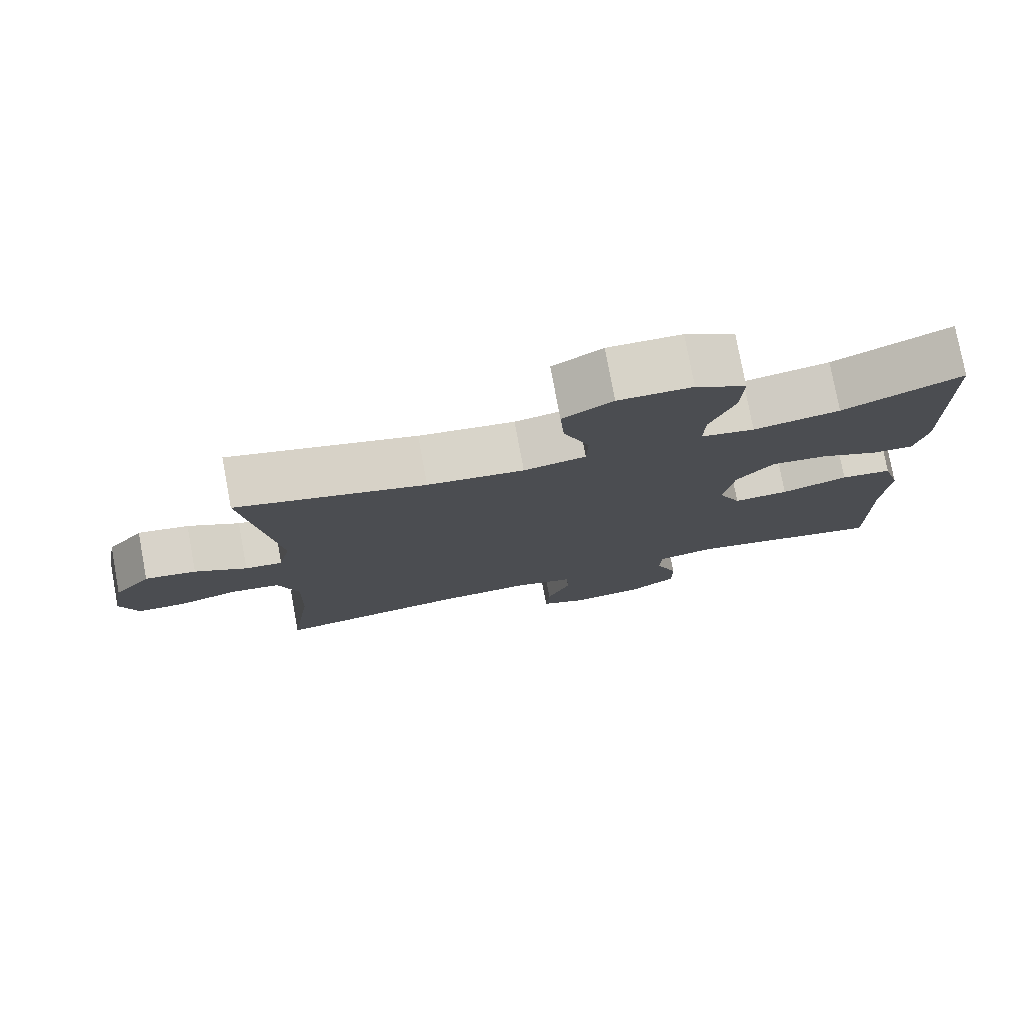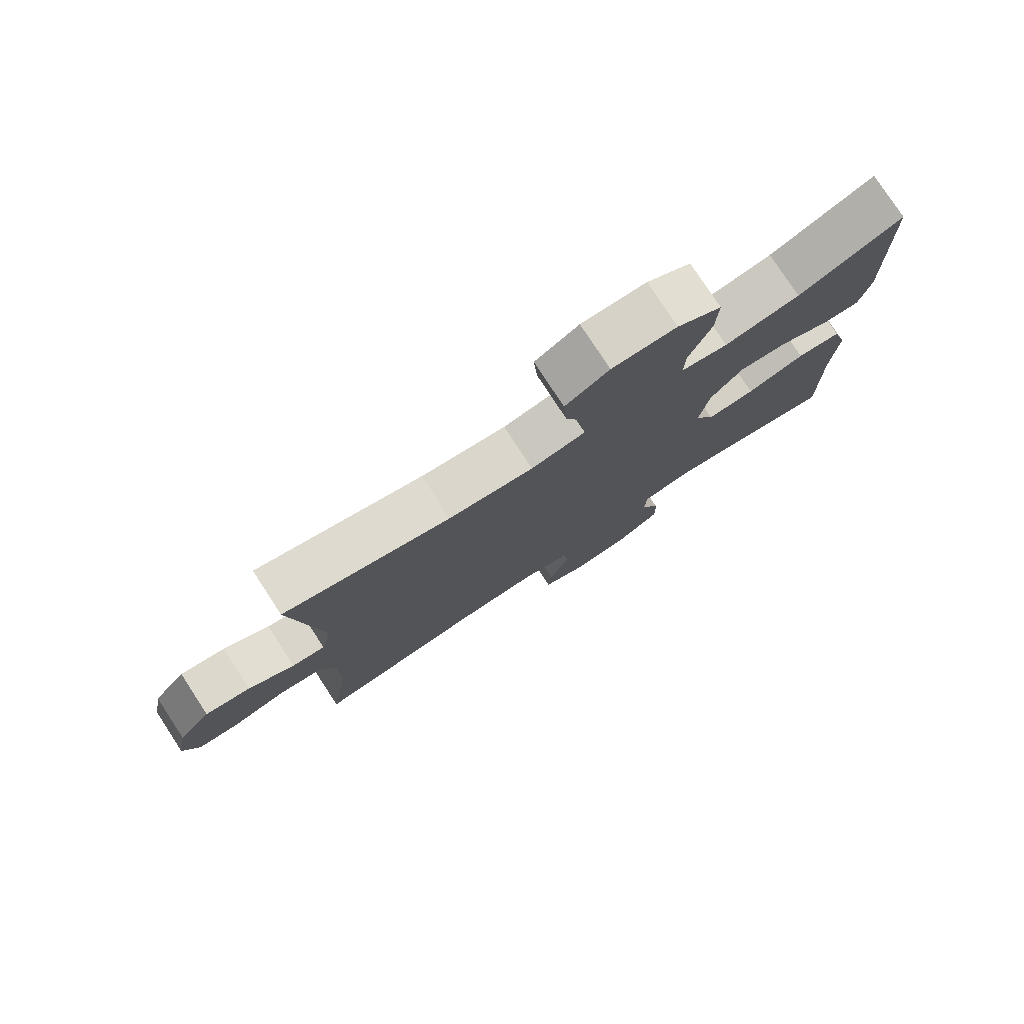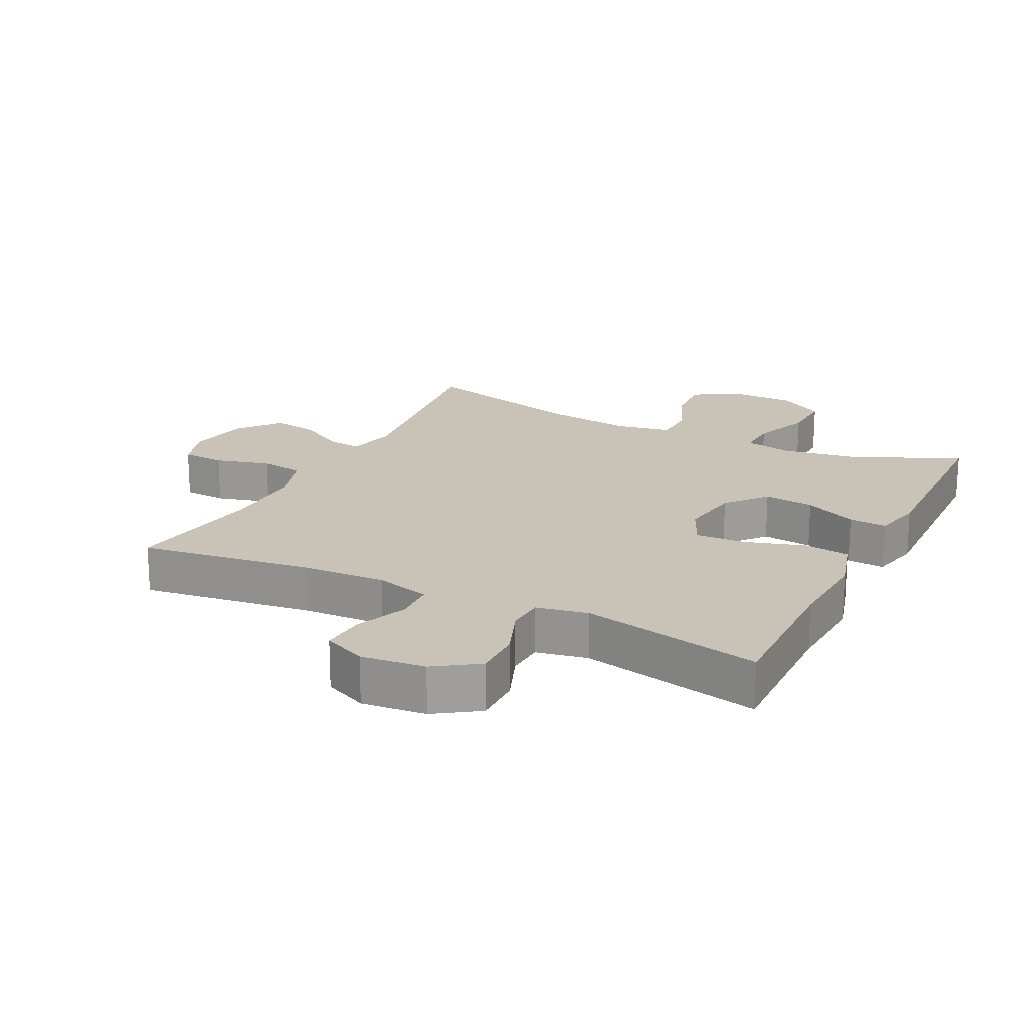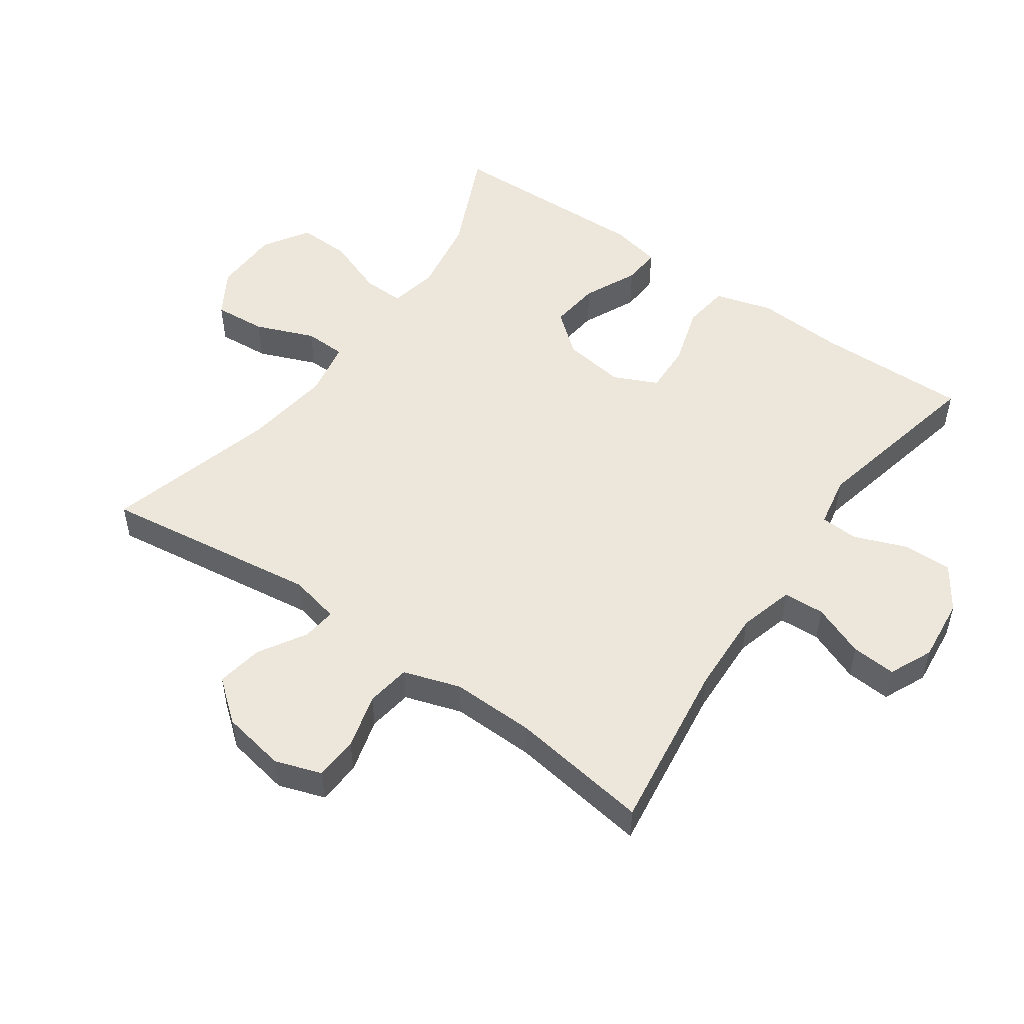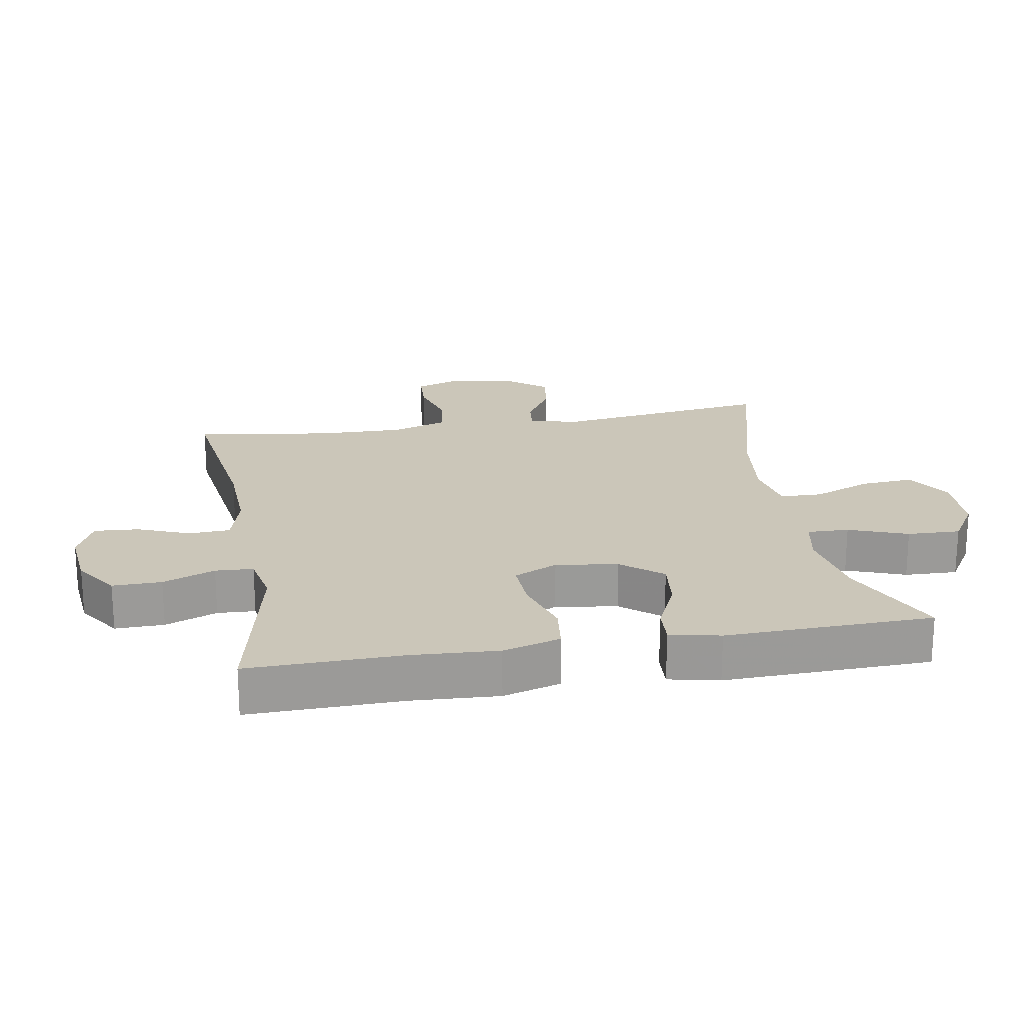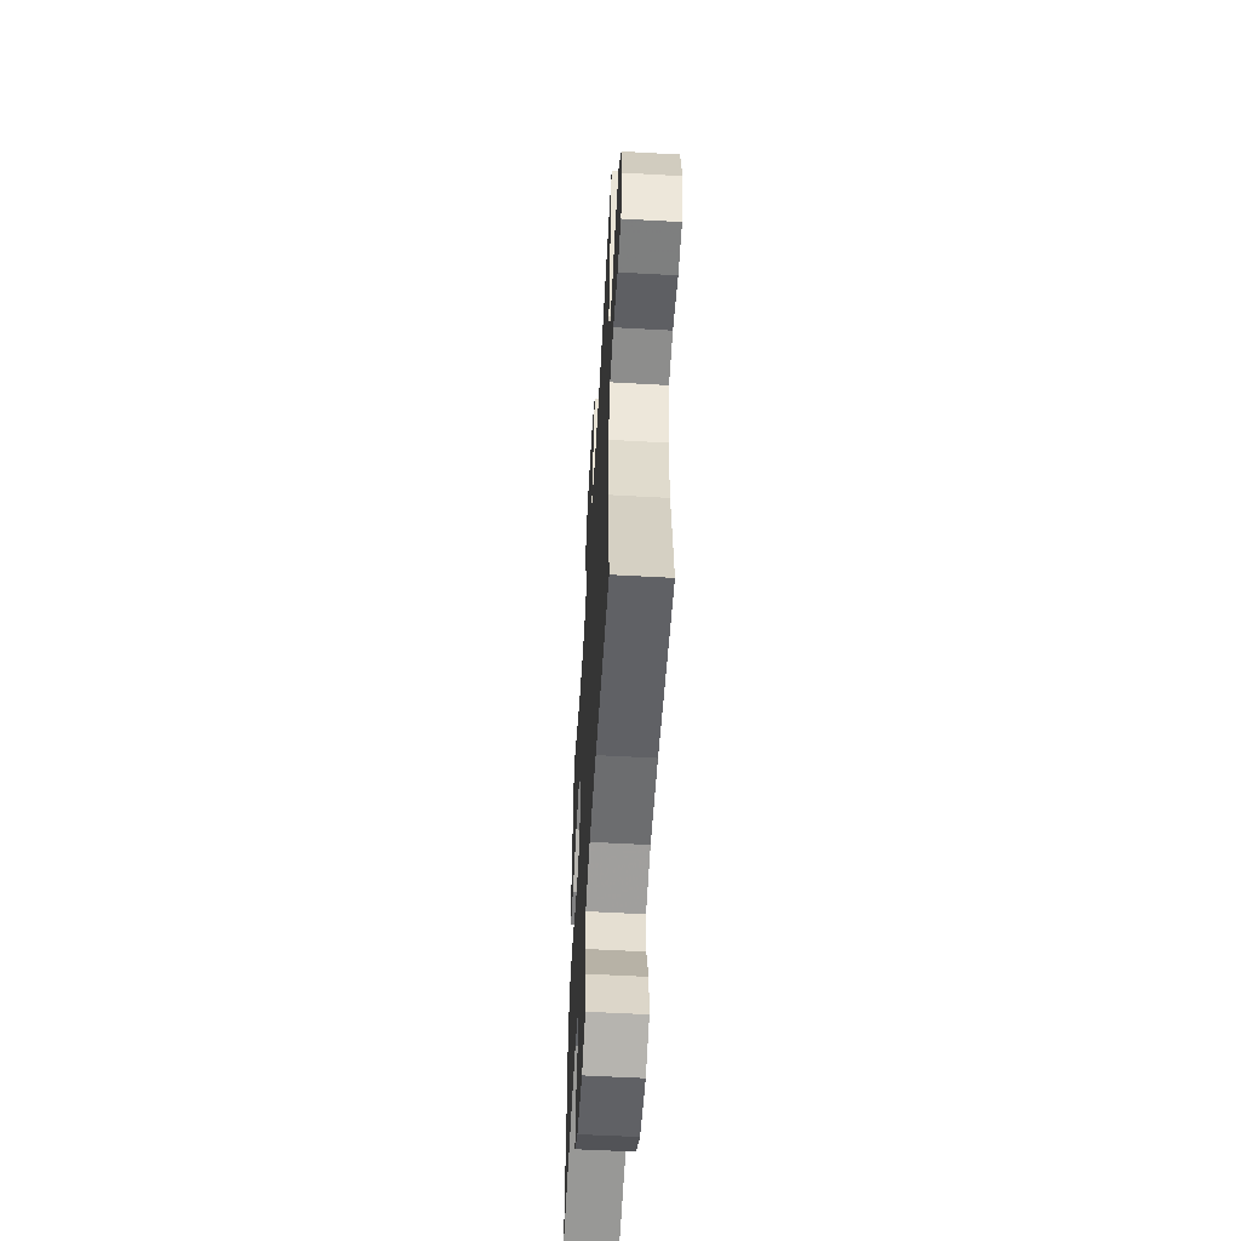
<metadata>
{"format":"obj","ext":"obj","renderer":"f3d","projection":"perspective","resolution":1024,"background":"white","views":[{"elev":77.8,"azim":169.5,"up":"+Z"},{"elev":78.6,"azim":146.8,"up":"+Z"},{"elev":19.4,"azim":-153.5,"up":"+Y"},{"elev":51.5,"azim":125.1,"up":"+Y"},{"elev":21.0,"azim":-100.0,"up":"+Y"},{"elev":-56.1,"azim":86.6,"up":"+Z"}]}
</metadata>
<code>
v -0.5 0.07 0.5
v -0.337 0.07 0.426
v -0.218 0.07 0.406
v -0.144 0.07 0.421
v -0.146 0.07 0.485
v -0.18 0.07 0.575
v -0.183 0.07 0.656
v -0.113 0.07 0.7
v -0.011 0.07 0.702
v 0.058 0.07 0.66
v 0.052 0.07 0.58
v 0.016 0.07 0.49
v 0.018 0.07 0.426
v 0.104 0.07 0.41
v 0.238 0.07 0.428
v 0.5 0.07 0.5
v 0.455 0.07 0.167
v 0.472 0.07 0.09
v 0.524 0.07 0.096
v 0.596 0.07 0.139
v 0.667 0.07 0.151
v 0.718 0.07 0.088
v 0.736 0.07 -0.01
v 0.712 0.07 -0.081
v 0.646 0.07 -0.085
v 0.562 0.07 -0.062
v 0.494 0.07 -0.072
v 0.466 0.07 -0.159
v 0.469 0.07 -0.287
v 0.5 0.07 -0.5
v 0.235 0.07 -0.464
v 0.107 0.07 -0.459
v 0.023 0.07 -0.482
v 0.02 0.07 -0.545
v 0.052 0.07 -0.625
v 0.057 0.07 -0.693
v -0.009 0.07 -0.723
v -0.107 0.07 -0.713
v -0.174 0.07 -0.668
v -0.173 0.07 -0.593
v -0.142 0.07 -0.513
v -0.145 0.07 -0.455
v -0.224 0.07 -0.44
v -0.5 0.07 -0.5
v -0.496 0.07 -0.267
v -0.504 0.07 -0.133
v -0.479 0.07 -0.045
v -0.408 0.07 -0.036
v -0.316 0.07 -0.064
v -0.24 0.07 -0.067
v -0.209 0.07 0
v -0.223 0.07 0.095
v -0.274 0.07 0.157
v -0.351 0.07 0.148
v -0.433 0.07 0.11
v -0.491 0.07 0.106
v -0.508 0.07 0.183
v -0.5 0 0.5
v -0.337 0 0.426
v -0.218 0 0.406
v -0.144 0 0.421
v -0.146 0 0.485
v -0.18 0 0.575
v -0.183 0 0.656
v -0.113 0 0.7
v -0.011 0 0.702
v 0.058 0 0.66
v 0.052 0 0.58
v 0.016 0 0.49
v 0.018 0 0.426
v 0.104 0 0.41
v 0.238 0 0.428
v 0.5 0 0.5
v 0.455 0 0.167
v 0.472 0 0.09
v 0.524 0 0.096
v 0.596 0 0.139
v 0.667 0 0.151
v 0.718 0 0.088
v 0.736 0 -0.01
v 0.712 0 -0.081
v 0.646 0 -0.085
v 0.562 0 -0.062
v 0.494 0 -0.072
v 0.466 0 -0.159
v 0.469 0 -0.287
v 0.5 0 -0.5
v 0.235 0 -0.464
v 0.107 0 -0.459
v 0.023 0 -0.482
v 0.02 0 -0.545
v 0.052 0 -0.625
v 0.057 0 -0.693
v -0.009 0 -0.723
v -0.107 0 -0.713
v -0.174 0 -0.668
v -0.173 0 -0.593
v -0.142 0 -0.513
v -0.145 0 -0.455
v -0.224 0 -0.44
v -0.5 0 -0.5
v -0.496 0 -0.267
v -0.504 0 -0.133
v -0.479 0 -0.045
v -0.408 0 -0.036
v -0.316 0 -0.064
v -0.24 0 -0.067
v -0.209 0 0
v -0.223 0 0.095
v -0.274 0 0.157
v -0.351 0 0.148
v -0.433 0 0.11
v -0.491 0 0.106
v -0.508 0 0.183
f 54 55 56 57
f 53 54 57 1
f 52 53 1 2
f 46 47 48 49
f 45 46 49 50
f 43 44 45 50
f 42 43 50 51
f 38 39 40 41
f 38 41 42
f 37 38 42 51
f 34 35 36 37
f 33 34 37 51
f 29 30 31
f 28 29 31 32
f 27 28 32 33
f 23 24 25 26
f 23 26 27
f 22 23 27
f 19 20 21 22
f 18 19 22 27
f 17 18 27 33
f 15 16 17 33
f 9 10 11 12
f 9 12 13
f 8 9 13
f 5 6 7 8
f 4 5 8 13
f 3 4 13 14
f 52 2 3
f 51 52 3 14
f 14 15 33 51
f 114 113 112 111
f 58 114 111 110
f 59 58 110 109
f 106 105 104 103
f 107 106 103 102
f 107 102 101 100
f 108 107 100 99
f 98 97 96 95
f 99 98 95
f 108 99 95 94
f 94 93 92 91
f 108 94 91 90
f 88 87 86
f 89 88 86 85
f 90 89 85 84
f 83 82 81 80
f 84 83 80
f 84 80 79
f 79 78 77 76
f 84 79 76 75
f 90 84 75 74
f 90 74 73 72
f 69 68 67 66
f 70 69 66
f 70 66 65
f 65 64 63 62
f 70 65 62 61
f 71 70 61 60
f 60 59 109
f 71 60 109 108
f 108 90 72 71
f 1 58 59 2
f 2 59 60 3
f 3 60 61 4
f 4 61 62 5
f 5 62 63 6
f 6 63 64 7
f 7 64 65 8
f 8 65 66 9
f 9 66 67 10
f 10 67 68 11
f 11 68 69 12
f 12 69 70 13
f 13 70 71 14
f 14 71 72 15
f 15 72 73 16
f 16 73 74 17
f 17 74 75 18
f 18 75 76 19
f 19 76 77 20
f 20 77 78 21
f 21 78 79 22
f 22 79 80 23
f 23 80 81 24
f 24 81 82 25
f 25 82 83 26
f 26 83 84 27
f 27 84 85 28
f 28 85 86 29
f 29 86 87 30
f 30 87 88 31
f 31 88 89 32
f 32 89 90 33
f 33 90 91 34
f 34 91 92 35
f 35 92 93 36
f 36 93 94 37
f 37 94 95 38
f 38 95 96 39
f 39 96 97 40
f 40 97 98 41
f 41 98 99 42
f 42 99 100 43
f 43 100 101 44
f 44 101 102 45
f 45 102 103 46
f 46 103 104 47
f 47 104 105 48
f 48 105 106 49
f 49 106 107 50
f 50 107 108 51
f 51 108 109 52
f 52 109 110 53
f 53 110 111 54
f 54 111 112 55
f 55 112 113 56
f 56 113 114 57
f 57 114 58 1

</code>
